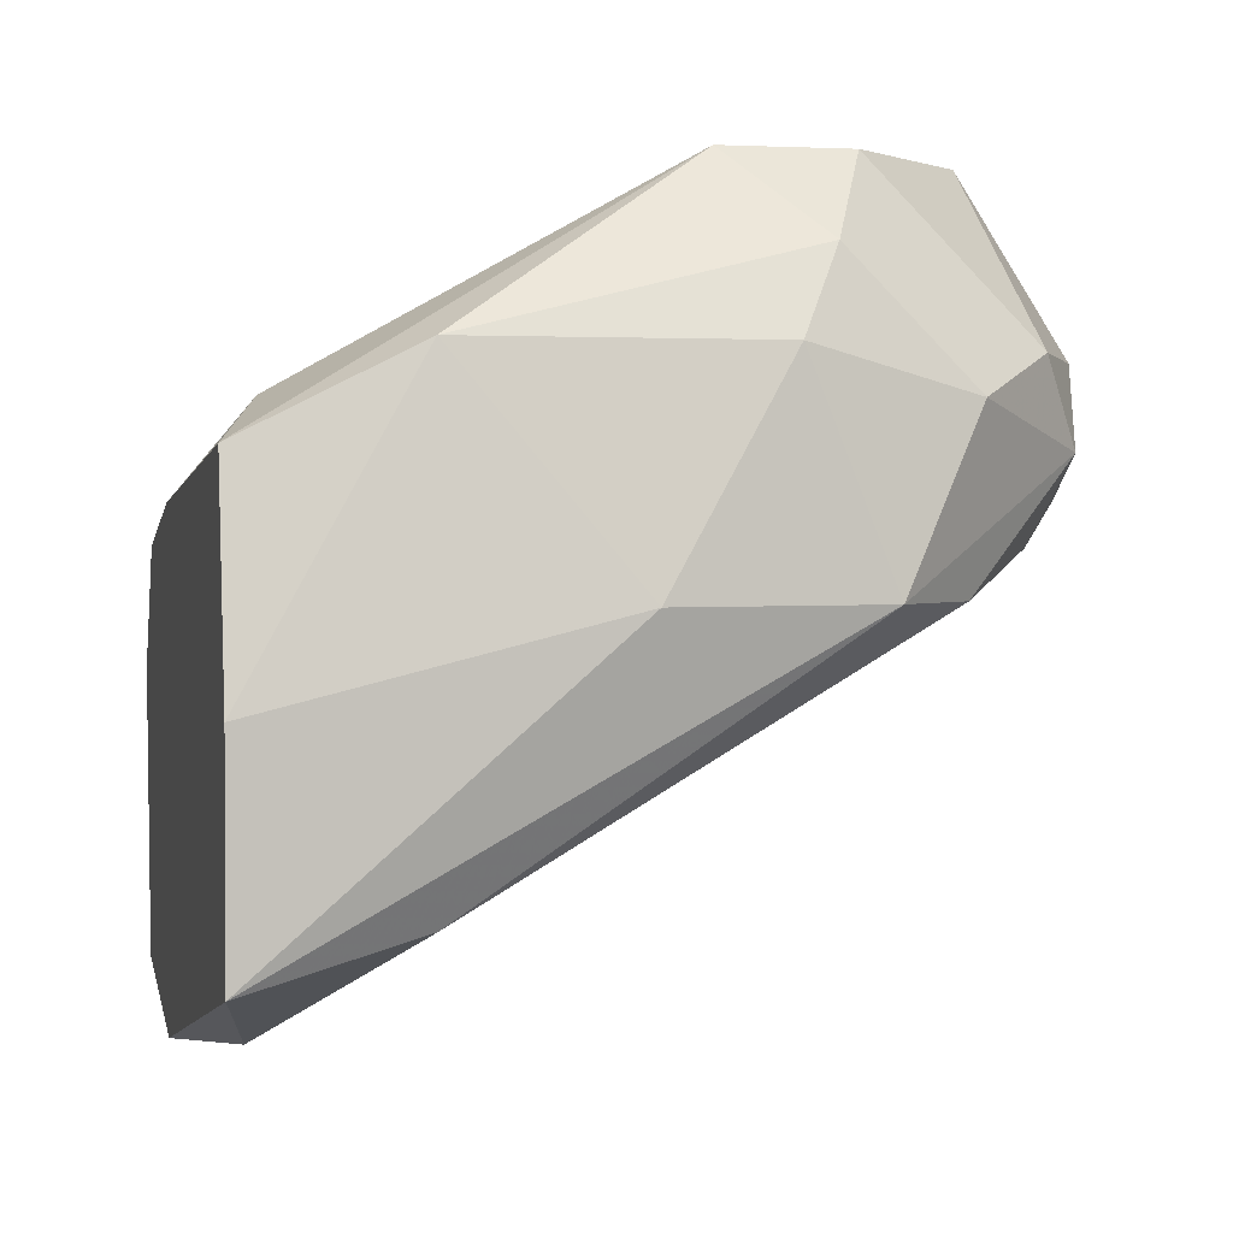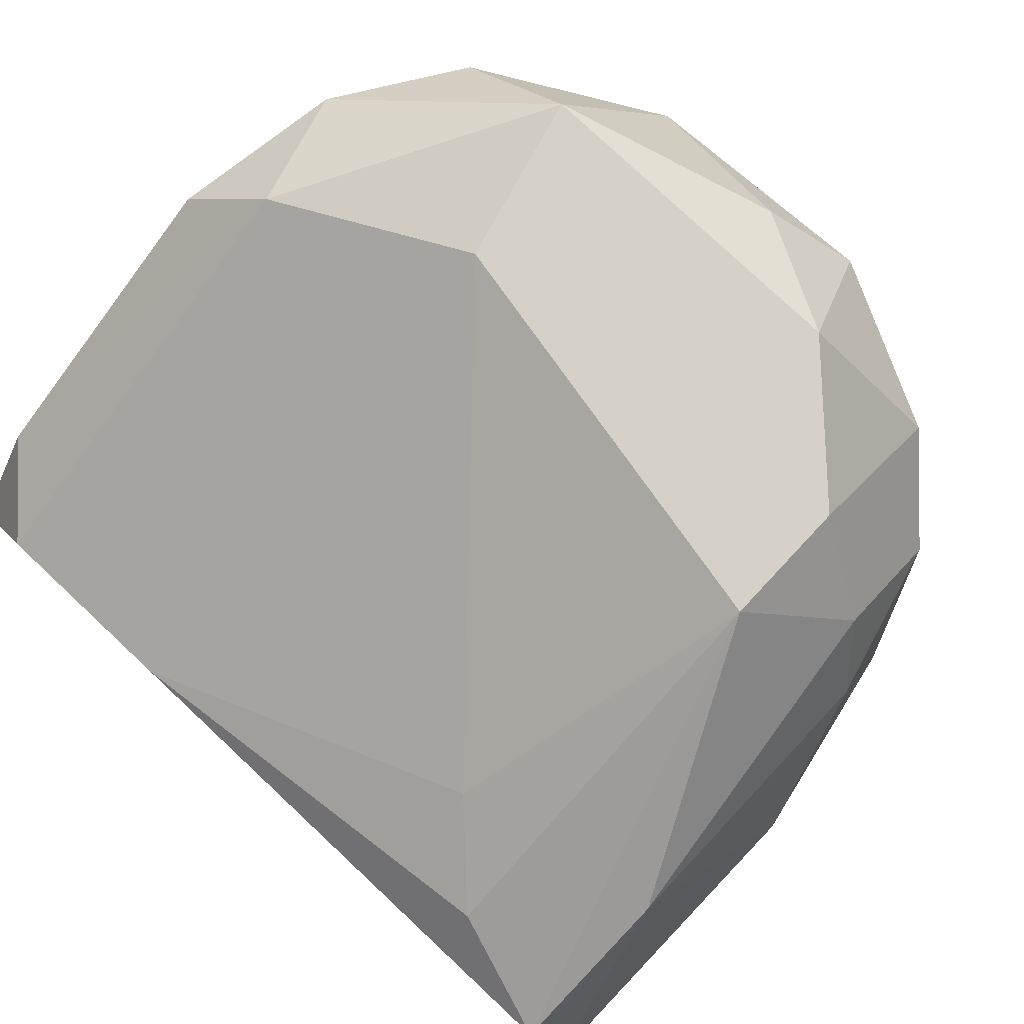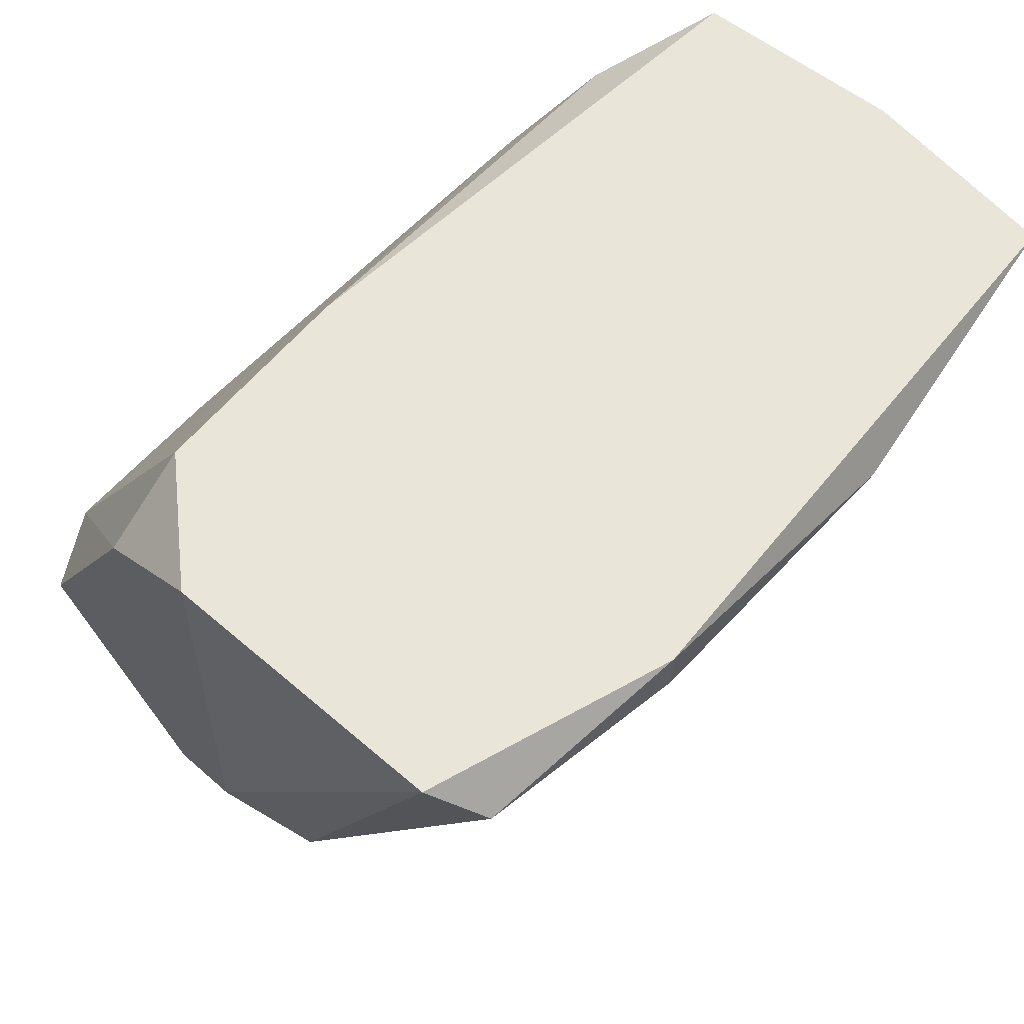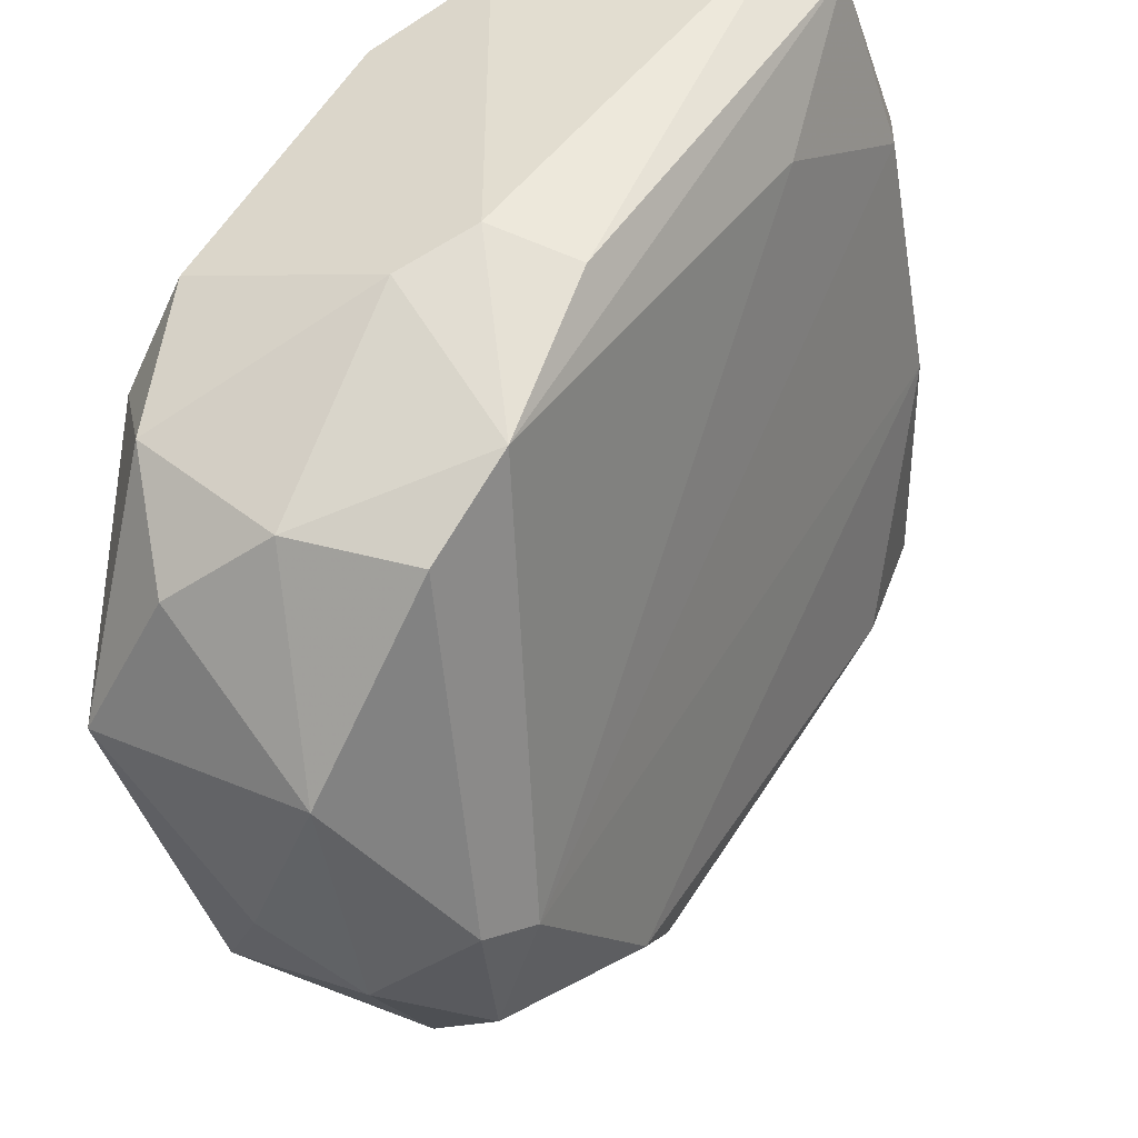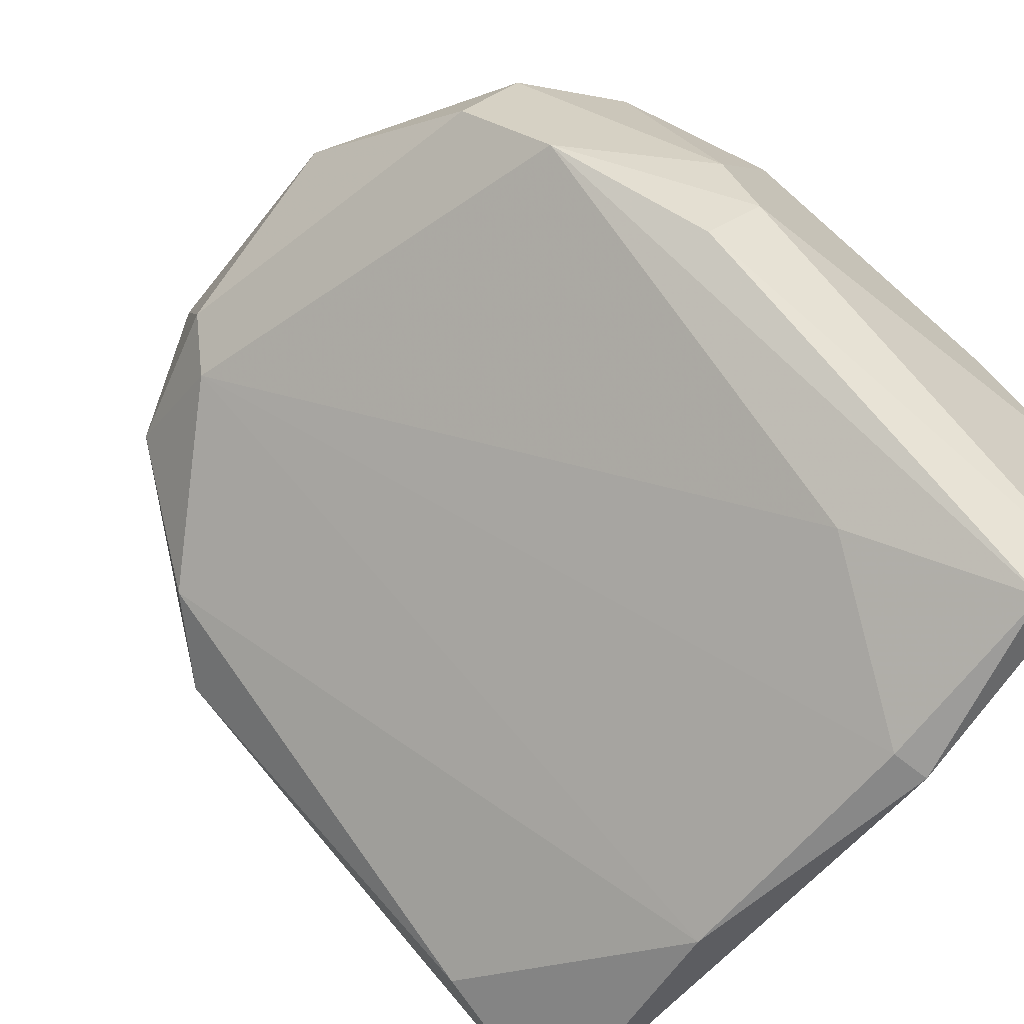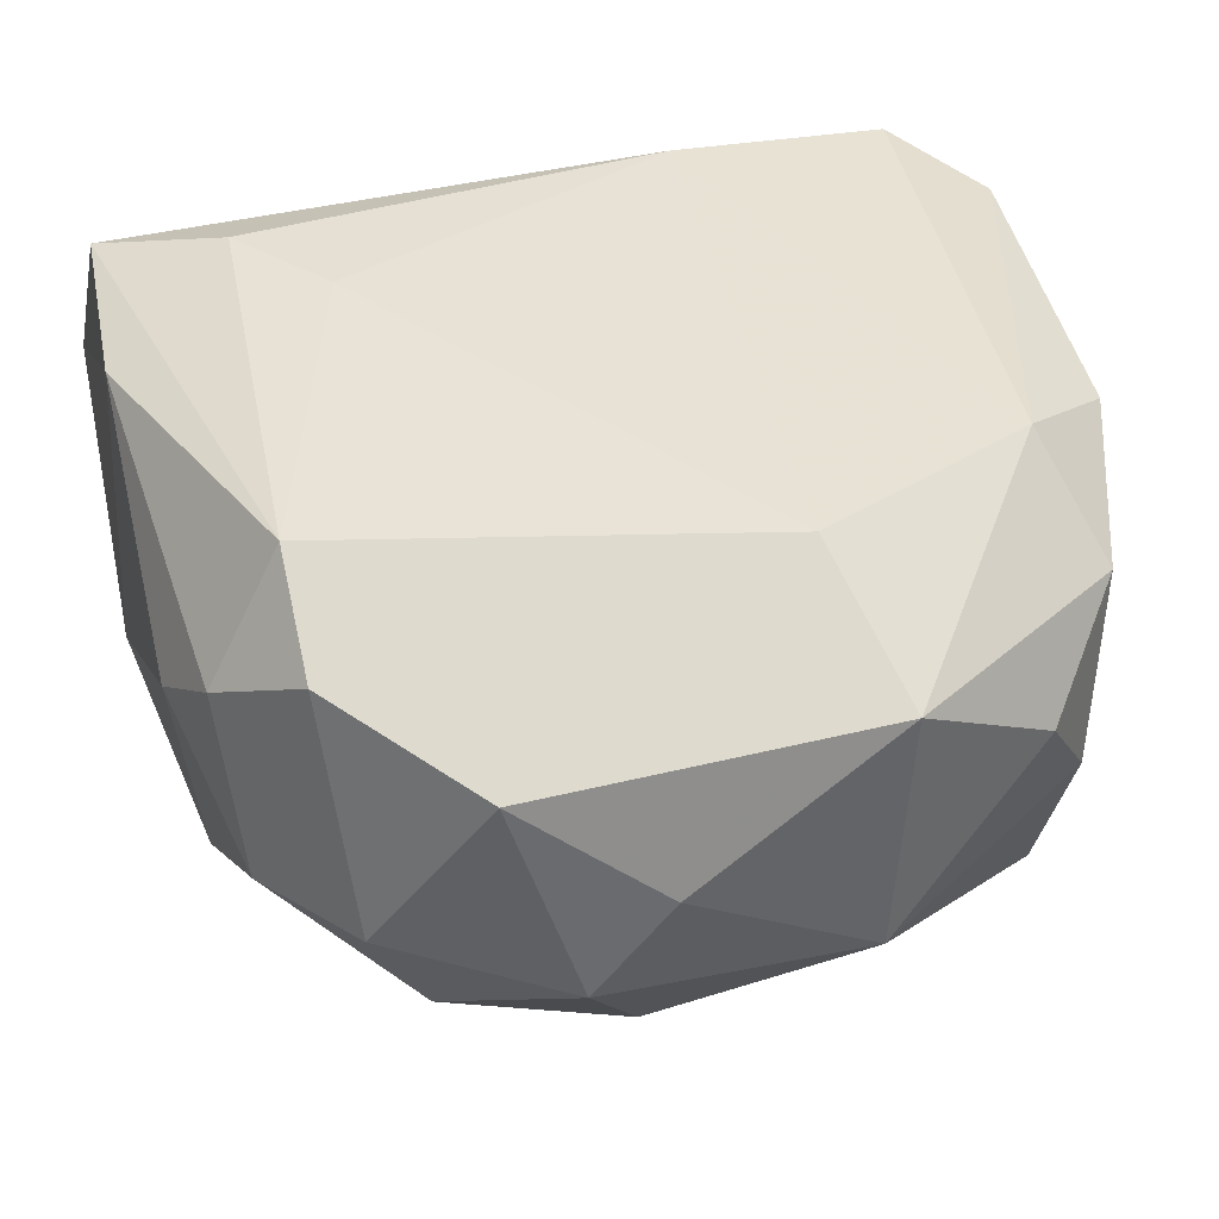
<metadata>
{"format":"obj","ext":"obj","renderer":"f3d","projection":"perspective","resolution":1024,"background":"white","views":[{"elev":1.8,"azim":77.4,"up":"+Y"},{"elev":79.2,"azim":43.1,"up":"+Y"},{"elev":58.3,"azim":-39.9,"up":"+Z"},{"elev":-47.0,"azim":-71.9,"up":"+Z"},{"elev":-70.0,"azim":-128.2,"up":"+Y"},{"elev":71.1,"azim":167.6,"up":"+Y"}]}
</metadata>
<code>
v 0.002668 0.01375 -0.02301
v 0.002668 0.01818 -0.0304
v 0.002668 0.01154 -0.03409
v 0.002668 0.01523 -0.03483
v 0.002668 0.005624 -0.02375
v 0.01301 0.01523 -0.03631
v 0.003408 0.01301 -0.03557
v 0.003408 0.01744 -0.03483
v 0.01375 0.01597 -0.02375
v 0.01375 0.01671 -0.03557
v 0.01375 0.01966 -0.0304
v 0.01375 0.01966 -0.03261
v 0.009317 0.01818 -0.03631
v 0.004146 0.007103 -0.0267
v 0.01449 0.01301 -0.03409
v 0.01523 0.01597 -0.03409
v 0.01523 0.01818 -0.03188
v 0.01005 0.01449 -0.03705
v 0.0108 0.01375 -0.03631
v 0.0108 0.01671 -0.03705
v 0.00119 0.01375 -0.02449
v 0.00119 0.01671 -0.02966
v 0.00119 0.01154 -0.0304
v 0.00119 0.01154 -0.02301
v 0.00119 0.01301 -0.03114
v 0.01154 0.01966 -0.03483
v 0.01154 0.006364 -0.02375
v 0.005624 0.01966 -0.03483
v 0.01597 0.01671 -0.02597
v 0.01597 0.01671 -0.03114
v 0.01597 0.01301 -0.03261
v 0.01597 0.01523 -0.02301
v 0.01597 0.00858 -0.02597
v 0.00193 0.01006 -0.03114
v 0.00193 0.01744 -0.03261
v 0.00193 0.006364 -0.02301
v 0.01227 0.01671 -0.02523
v 0.006364 0.01597 -0.03705
v 0.006364 0.01449 -0.02301
v 0.006364 0.01966 -0.03188
v 0.006364 0.005624 -0.02375
v 0.006364 0.005624 -0.02301
v 0.01671 0.01154 -0.02301
v 0.01671 0.007842 -0.02301
v 0.01671 0.01301 -0.02892
f 26 20 13
f 11 12 28
f 1 44 32
f 44 1 24
f 2 28 35
f 7 19 3
f 44 24 36
f 31 44 33
f 44 27 33
f 25 24 22
f 2 35 22
f 35 25 22
f 5 3 14
f 3 19 14
f 28 12 26
f 12 10 26
f 10 20 26
f 44 31 45
f 31 30 45
f 11 28 40
f 28 2 40
f 37 11 40
f 27 19 15
f 31 33 15
f 33 27 15
f 25 35 4
f 3 25 4
f 7 3 4
f 38 7 4
f 3 5 34
f 5 36 34
f 11 32 29
f 45 30 29
f 27 44 42
f 44 36 42
f 36 5 42
f 1 32 39
f 2 1 39
f 40 2 39
f 37 40 39
f 32 44 43
f 44 45 43
f 29 32 43
f 45 29 43
f 19 7 18
f 7 38 18
f 38 20 18
f 20 10 6
f 15 19 6
f 31 15 6
f 19 18 6
f 18 20 6
f 30 31 16
f 10 12 16
f 31 6 16
f 6 10 16
f 24 25 23
f 25 3 23
f 36 24 23
f 3 34 23
f 34 36 23
f 35 28 8
f 28 38 8
f 4 35 8
f 38 4 8
f 19 27 41
f 5 14 41
f 14 19 41
f 27 42 41
f 42 5 41
f 1 2 21
f 24 1 21
f 2 22 21
f 22 24 21
f 12 11 17
f 11 29 17
f 29 30 17
f 16 12 17
f 30 16 17
f 32 11 9
f 11 37 9
f 39 32 9
f 37 39 9
f 38 28 13
f 20 38 13
f 28 26 13

</code>
